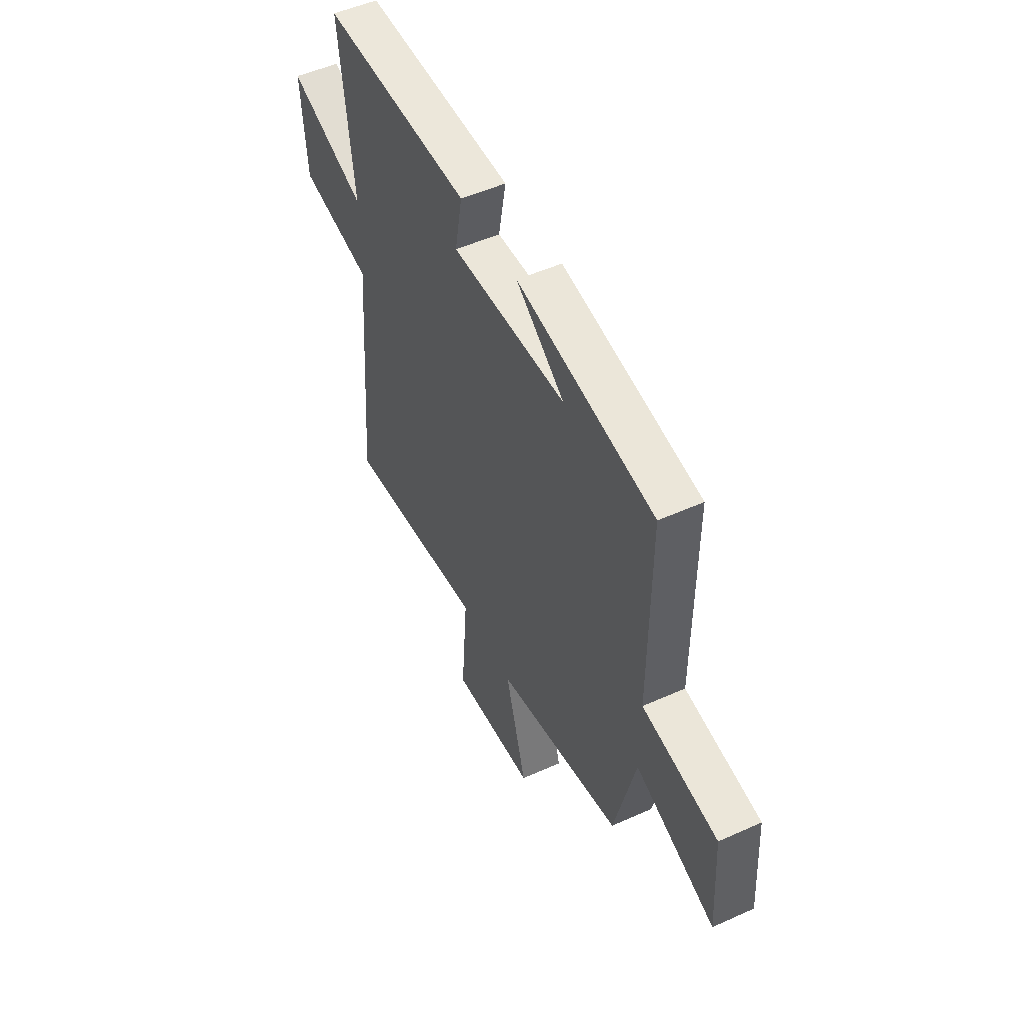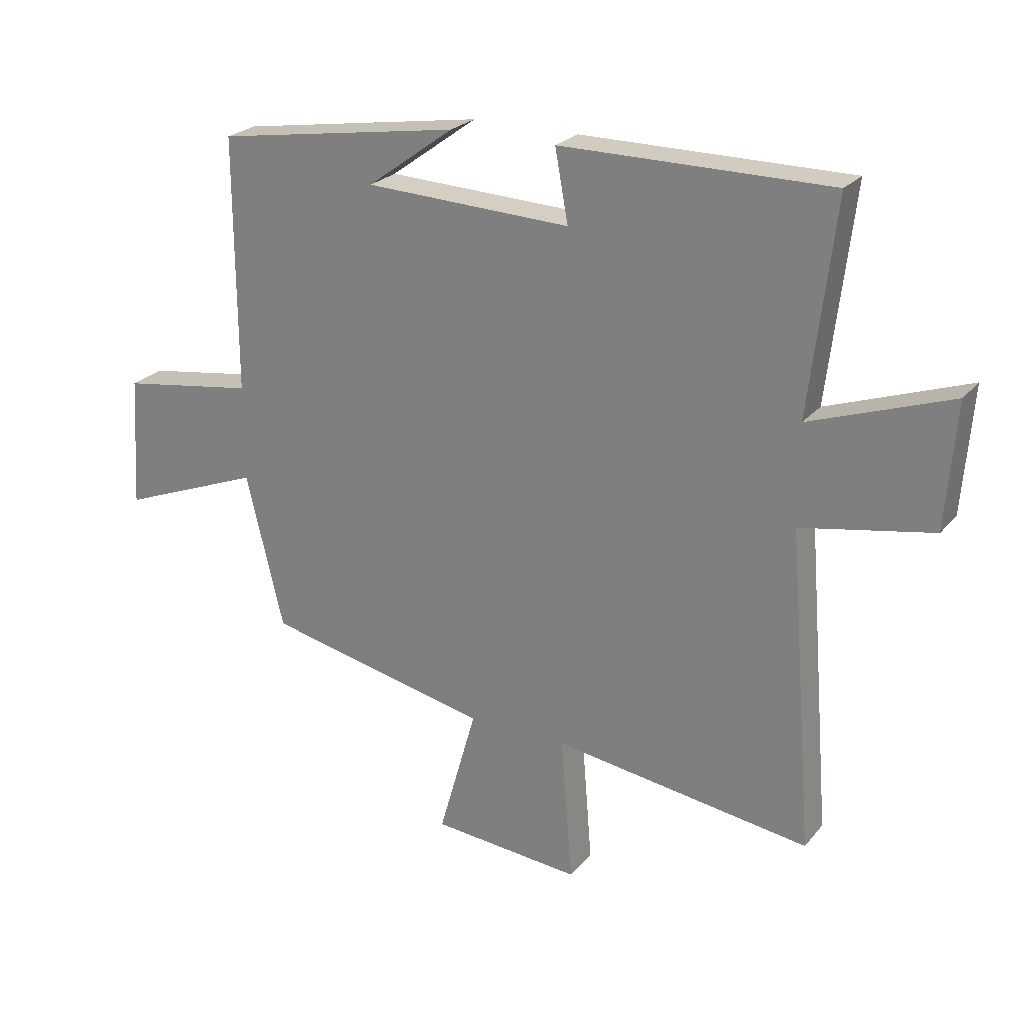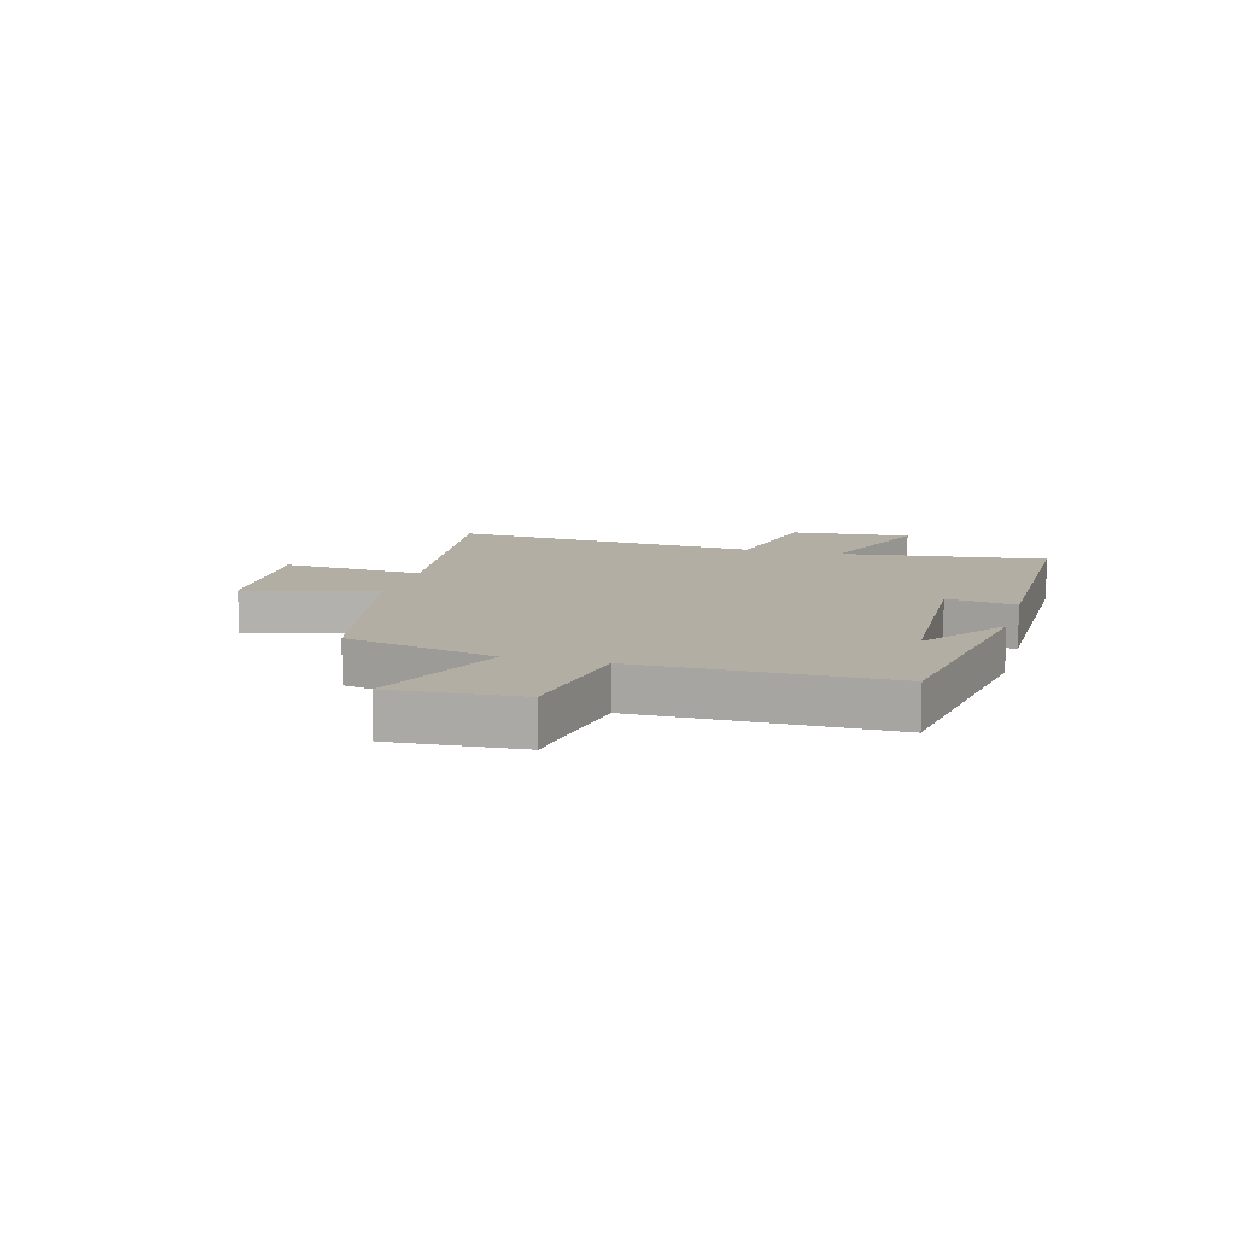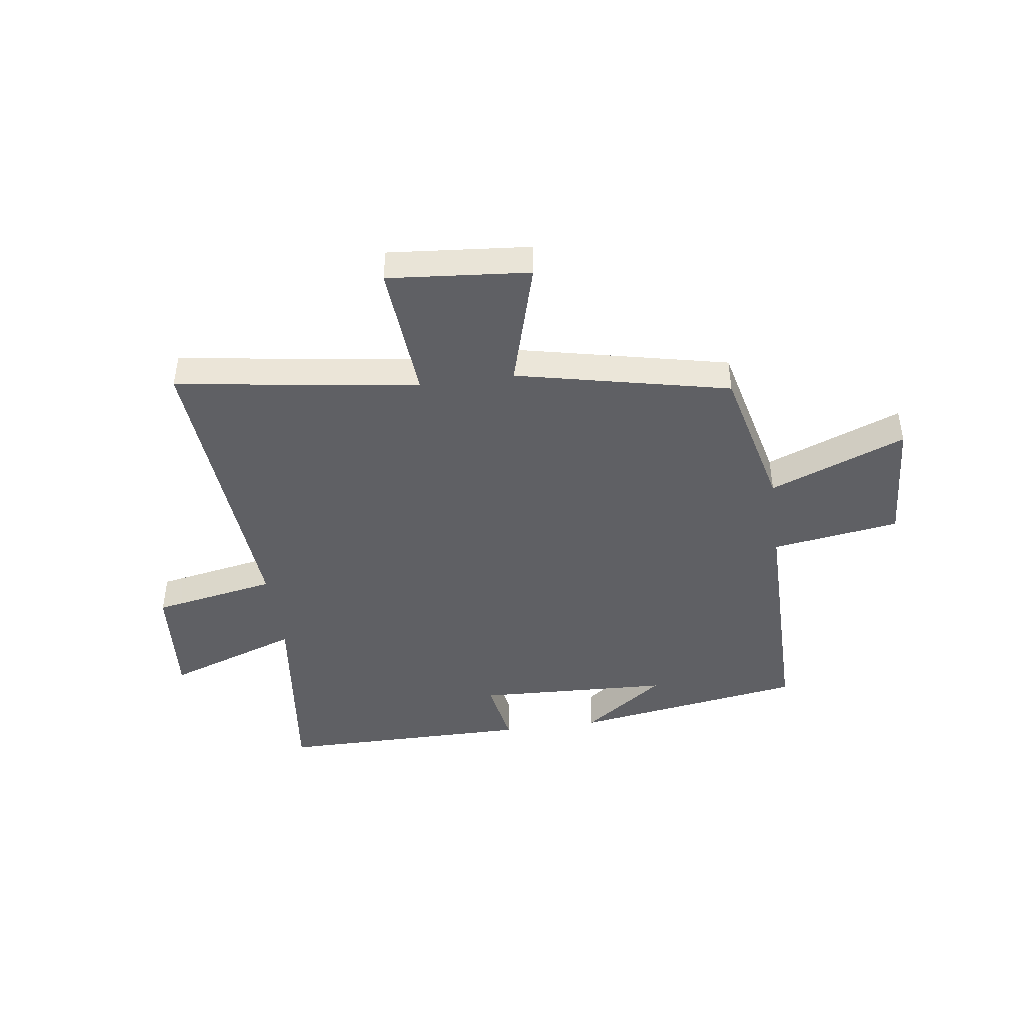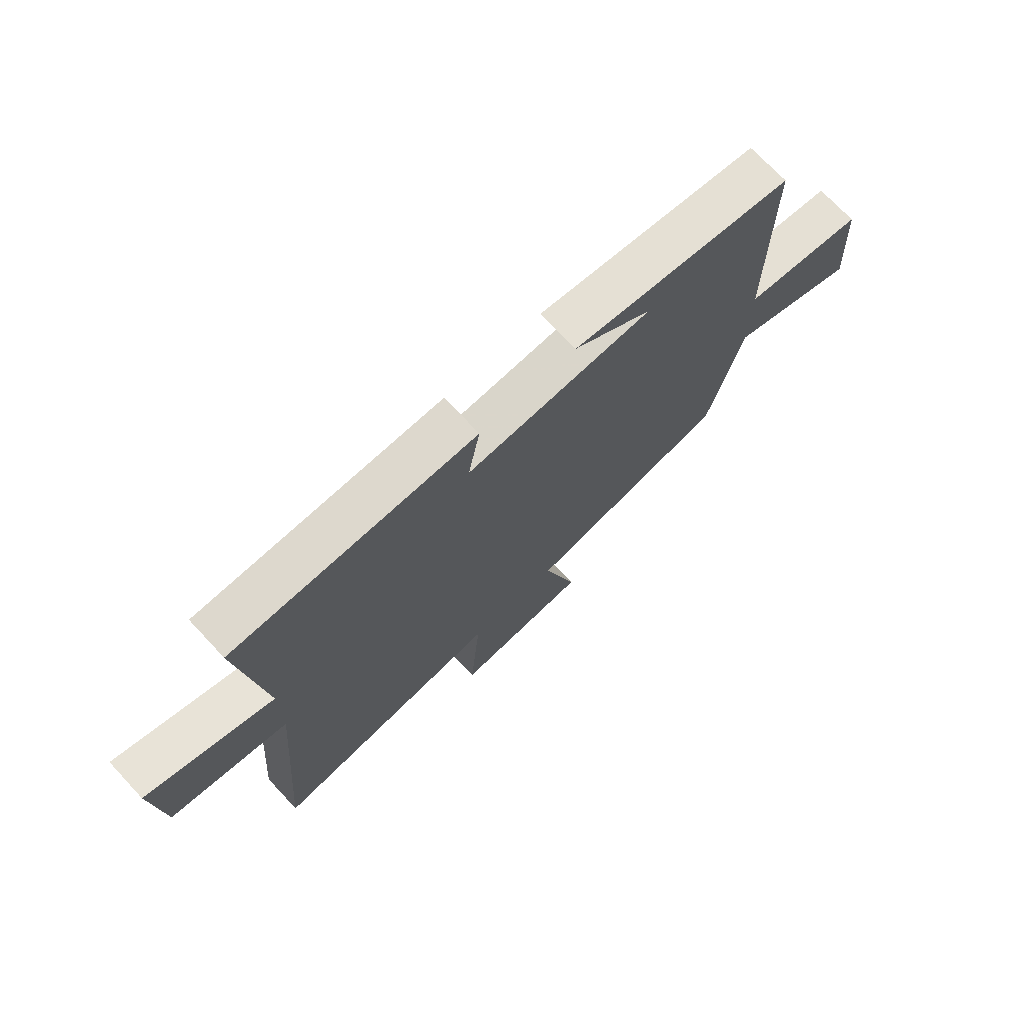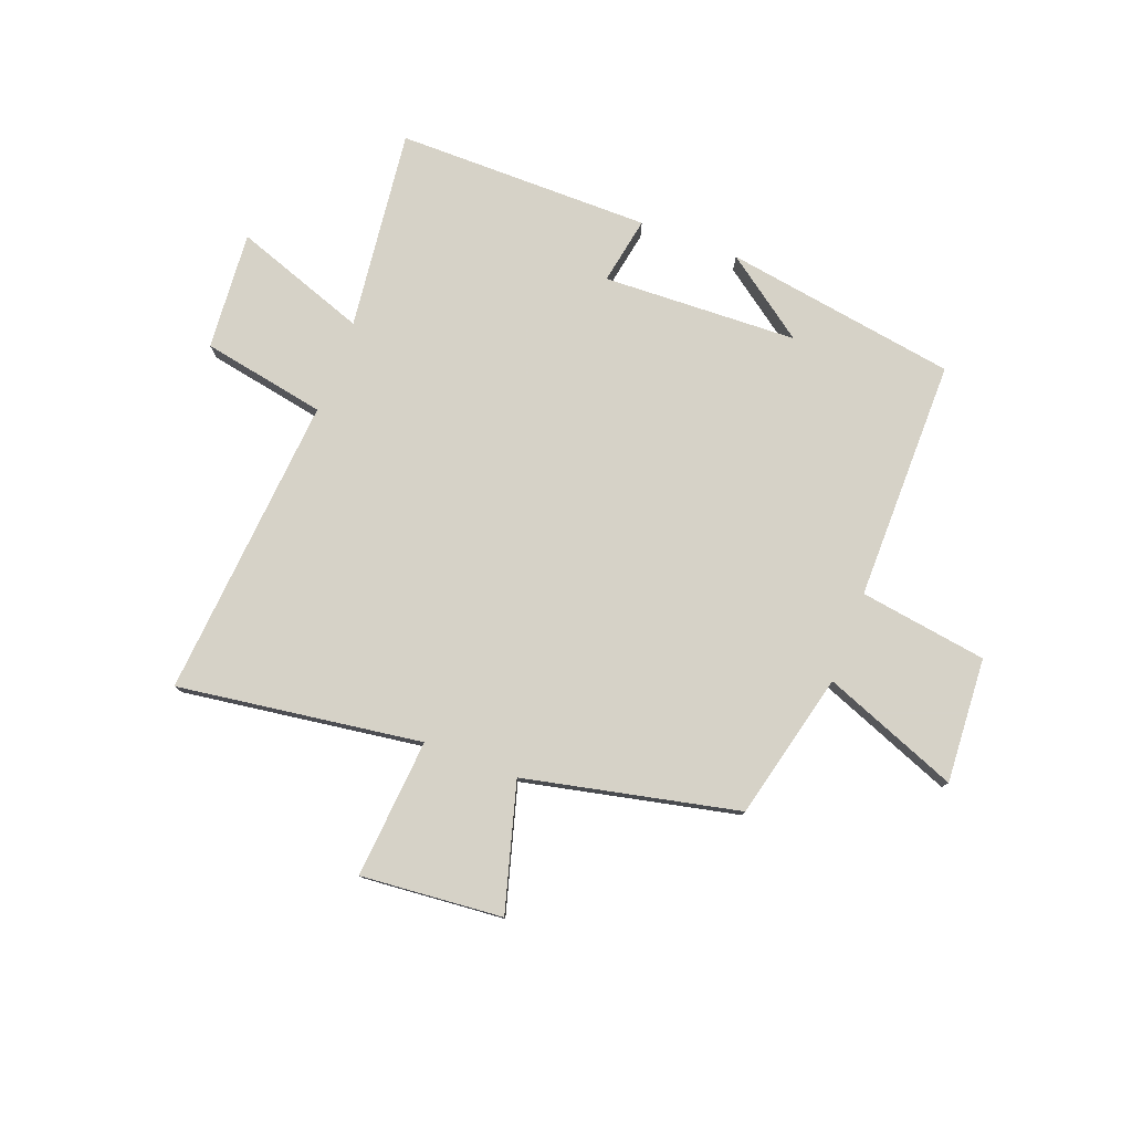
<metadata>
{"format":"obj","ext":"obj","renderer":"f3d","projection":"perspective","resolution":1024,"background":"white","views":[{"elev":51.2,"azim":-116.1,"up":"+Z"},{"elev":24.2,"azim":29.5,"up":"+Z"},{"elev":10.9,"azim":-74.4,"up":"+Y"},{"elev":-44.4,"azim":-172.2,"up":"+Y"},{"elev":72.3,"azim":136.9,"up":"+Z"},{"elev":78.5,"azim":-159.2,"up":"+Y"}]}
</metadata>
<code>
v -0.437 0.07 -0.417
v -0.5 0.07 -0.156
v -0.741 0.07 -0.25
v -0.727 0.07 -0.028
v -0.5 0.07 0.006
v -0.501 0.07 0.435
v -0.088 0.07 0.5
v -0.234 0.07 0.394
v 0.112 0.07 0.38
v 0.09 0.07 0.5
v 0.542 0.07 0.5
v 0.5 0.07 0.144
v 0.736 0.07 0.227
v 0.72 0.07 0.017
v 0.5 0.07 -0.024
v 0.544 0.07 -0.562
v 0.111 0.07 -0.5
v 0.131 0.07 -0.747
v -0.121 0.07 -0.725
v -0.057 0.07 -0.5
v -0.437 0 -0.417
v -0.5 0 -0.156
v -0.741 0 -0.25
v -0.727 0 -0.028
v -0.5 0 0.006
v -0.501 0 0.435
v -0.088 0 0.5
v -0.234 0 0.394
v 0.112 0 0.38
v 0.09 0 0.5
v 0.542 0 0.5
v 0.5 0 0.144
v 0.736 0 0.227
v 0.72 0 0.017
v 0.5 0 -0.024
v 0.544 0 -0.562
v 0.111 0 -0.5
v 0.131 0 -0.747
v -0.121 0 -0.725
v -0.057 0 -0.5
f 17 18 19 20
f 17 20 1 2
f 15 16 17 2
f 12 13 14 15
f 12 15 2
f 9 10 11 12
f 8 9 12 2
f 6 7 8
f 5 6 8
f 5 8 2
f 2 3 4 5
f 40 39 38 37
f 22 21 40 37
f 22 37 36 35
f 35 34 33 32
f 22 35 32
f 32 31 30 29
f 22 32 29 28
f 28 27 26
f 28 26 25
f 22 28 25
f 25 24 23 22
f 1 21 22 2
f 2 22 23 3
f 3 23 24 4
f 4 24 25 5
f 5 25 26 6
f 6 26 27 7
f 7 27 28 8
f 8 28 29 9
f 9 29 30 10
f 10 30 31 11
f 11 31 32 12
f 12 32 33 13
f 13 33 34 14
f 14 34 35 15
f 15 35 36 16
f 16 36 37 17
f 17 37 38 18
f 18 38 39 19
f 19 39 40 20
f 20 40 21 1

</code>
